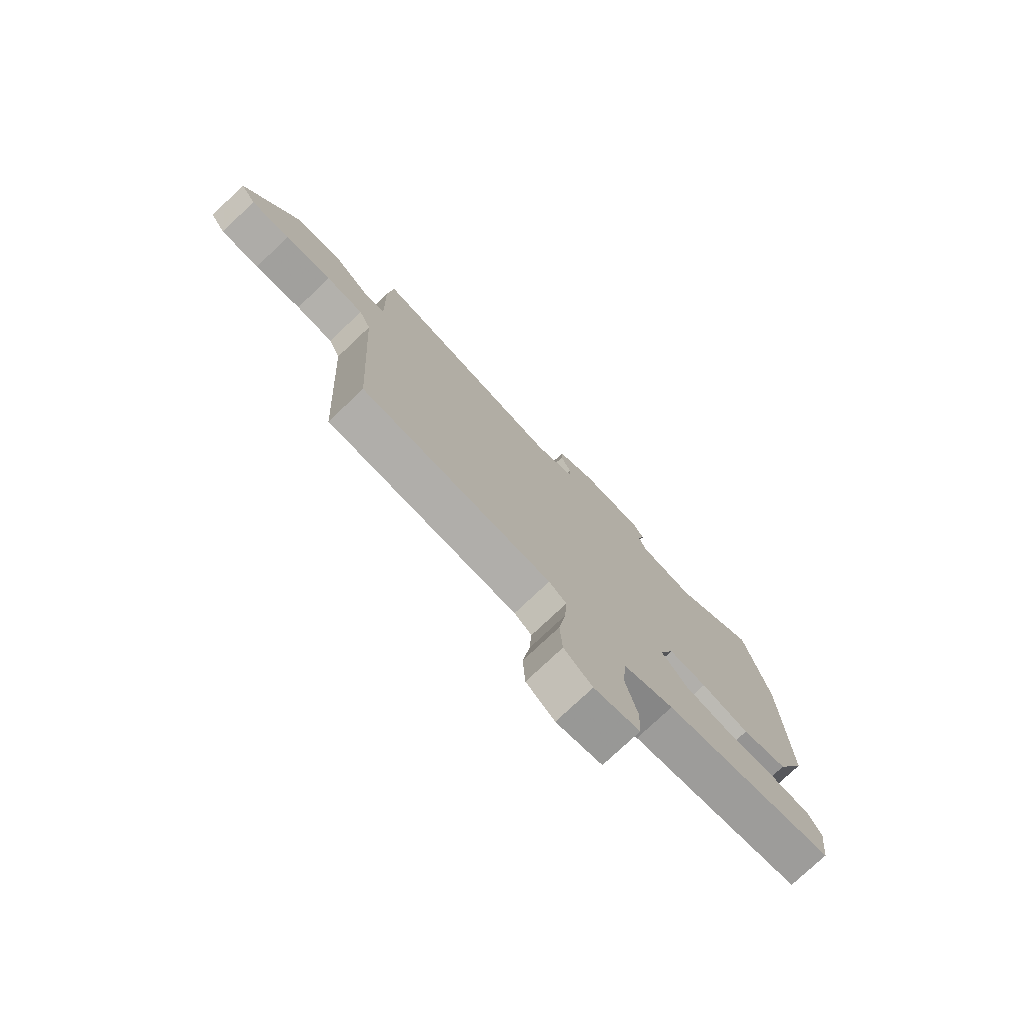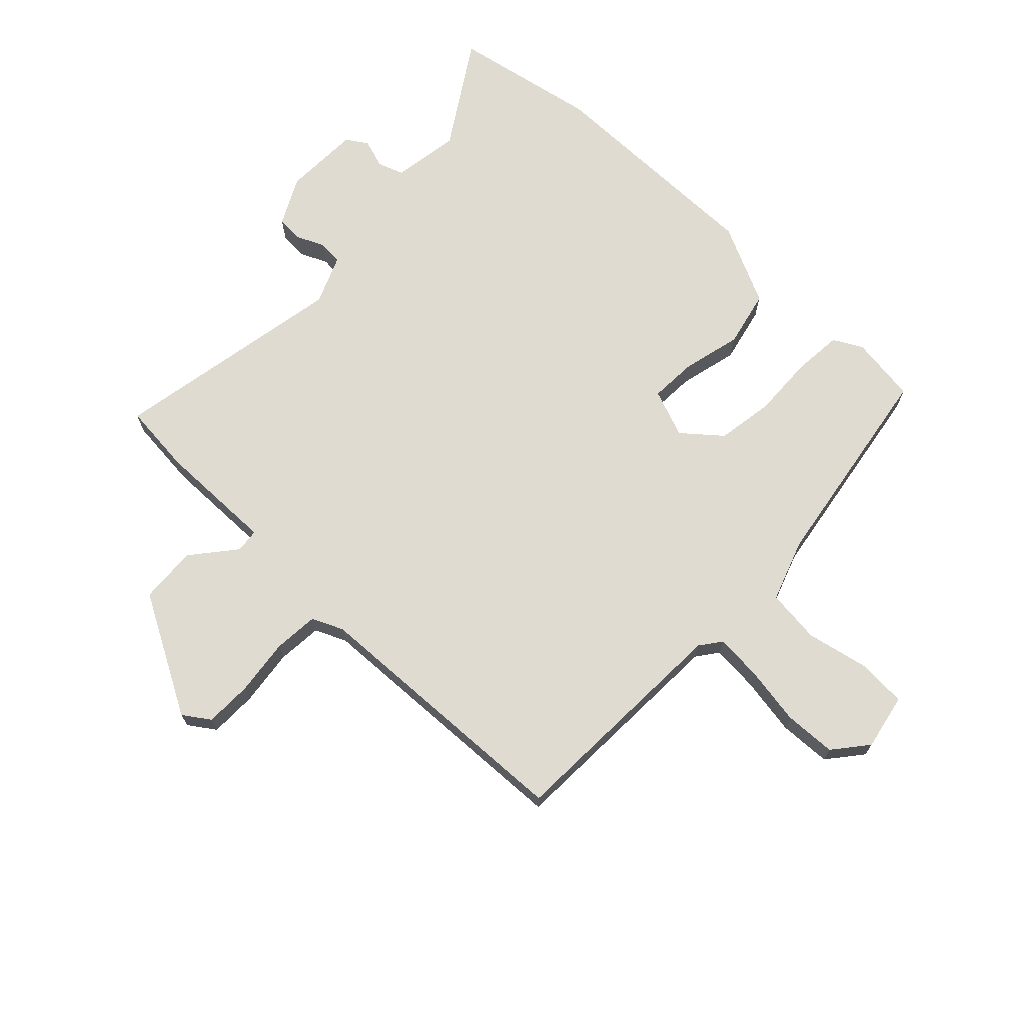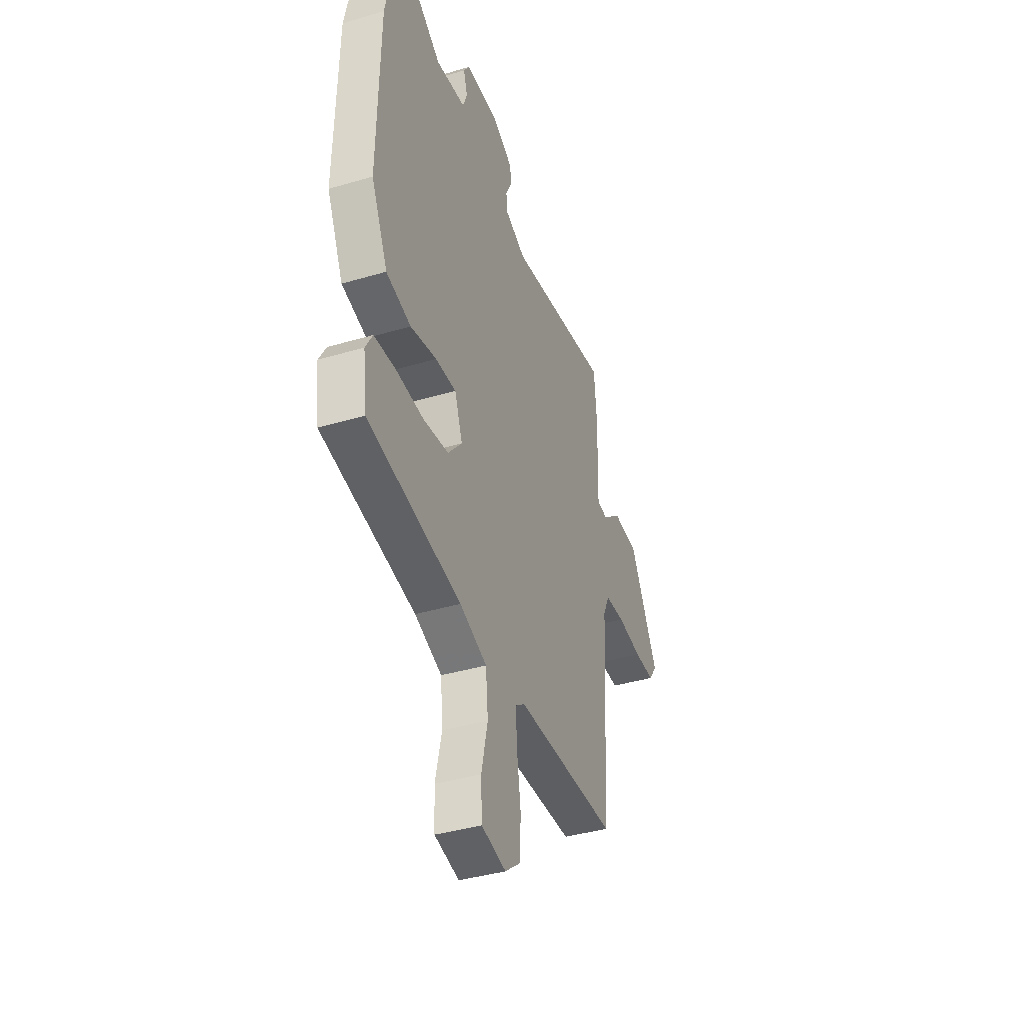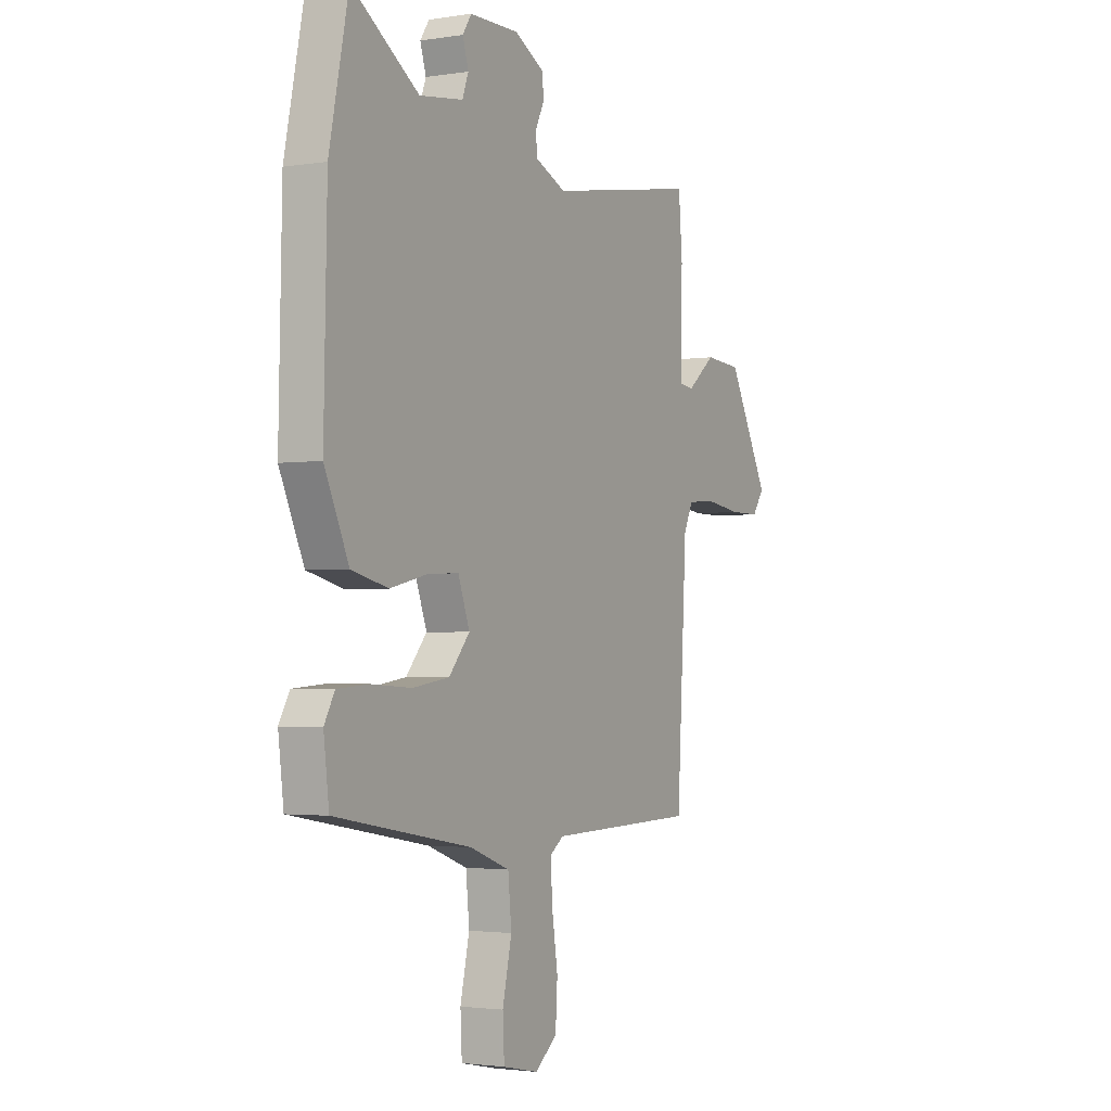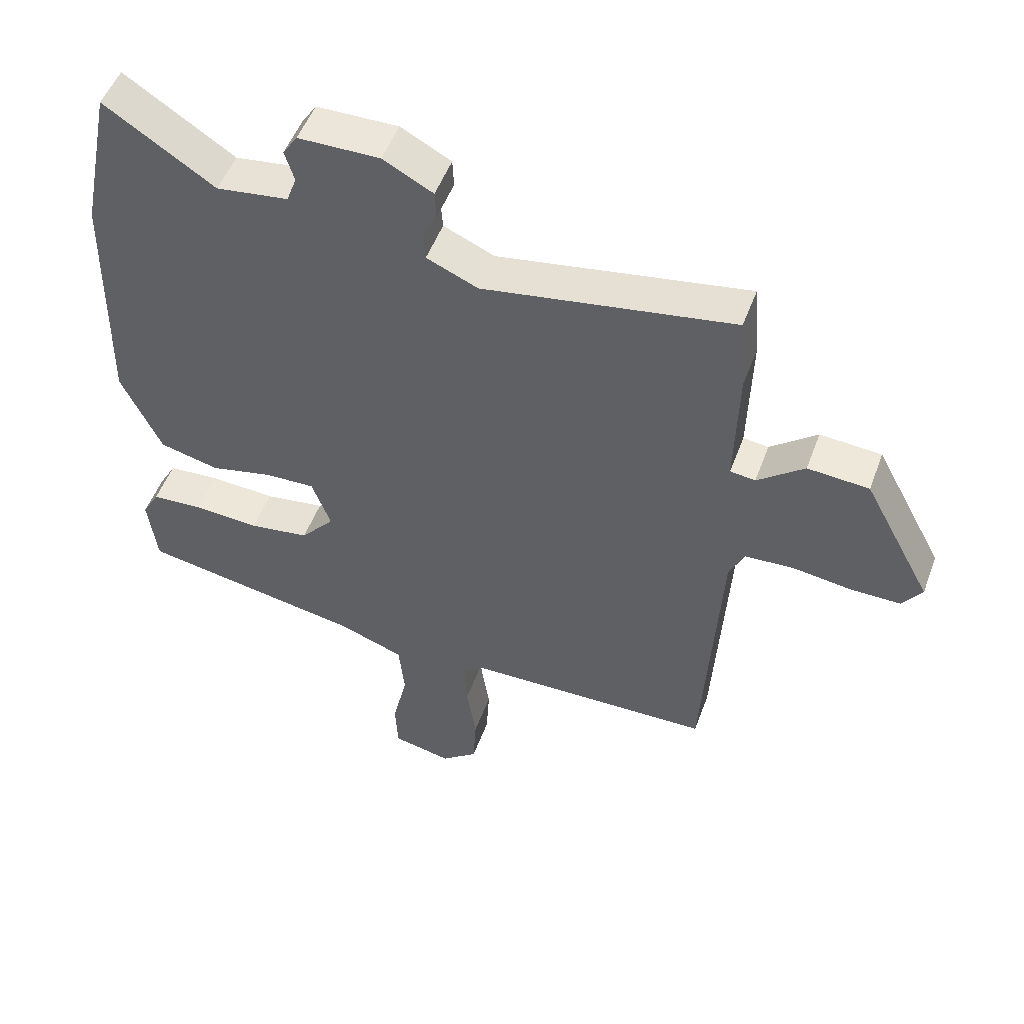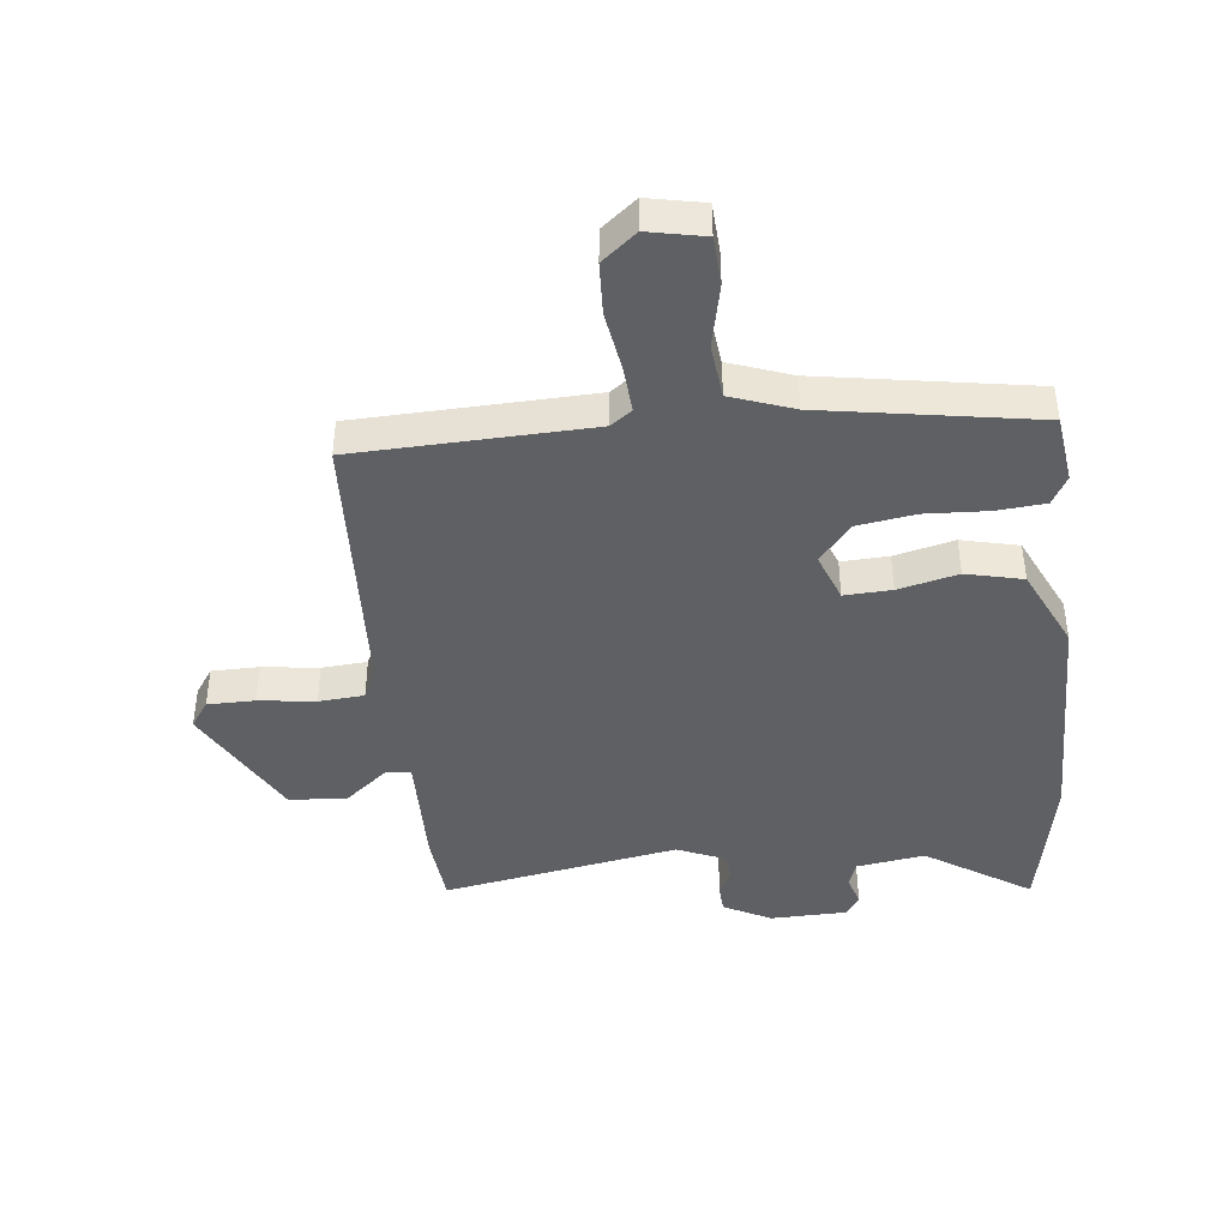
<metadata>
{"format":"obj","ext":"obj","renderer":"f3d","projection":"perspective","resolution":1024,"background":"white","views":[{"elev":-76.8,"azim":133.4,"up":"+Z"},{"elev":69.9,"azim":134.5,"up":"+Y"},{"elev":-39.5,"azim":-69.8,"up":"+Z"},{"elev":-2.4,"azim":-61.3,"up":"+Z"},{"elev":51.3,"azim":20.1,"up":"+Z"},{"elev":-42.9,"azim":-173.3,"up":"+Y"}]}
</metadata>
<code>
v -0.52 0.07 0.403
v -0.47 0.07 0.646
v -0.296 0.07 0.532
v -0.182 0.07 0.548
v -0.166 0.07 0.591
v -0.181 0.07 0.64
v -0.158 0.07 0.675
v -0.029 0.07 0.677
v 0.05 0.07 0.635
v 0.052 0.07 0.59
v 0.03 0.07 0.544
v 0.033 0.07 0.502
v 0.114 0.07 0.467
v 0.51 0.07 0.534
v 0.52 0.07 0.414
v 0.515 0.07 0.216
v 0.555 0.07 0.211
v 0.629 0.07 0.27
v 0.726 0.07 0.263
v 0.835 0.07 0.06
v 0.804 0.07 0.016
v 0.725 0.07 0.016
v 0.63 0.07 0.029
v 0.554 0.07 0.024
v 0.53 0.07 -0.028
v 0.504 0.07 -0.487
v 0.111 0.07 -0.497
v 0.075 0.07 -0.523
v 0.08 0.07 -0.601
v 0.095 0.07 -0.7
v 0.09 0.07 -0.787
v 0.032 0.07 -0.833
v -0.062 0.07 -0.813
v -0.066 0.07 -0.732
v -0.042 0.07 -0.626
v -0.051 0.07 -0.535
v -0.155 0.07 -0.497
v -0.511 0.07 -0.435
v -0.525 0.07 -0.322
v -0.498 0.07 -0.274
v -0.416 0.07 -0.268
v -0.311 0.07 -0.274
v -0.215 0.07 -0.26
v -0.161 0.07 -0.197
v -0.191 0.07 -0.116
v -0.27 0.07 -0.119
v -0.37 0.07 -0.142
v -0.465 0.07 -0.119
v -0.528 0.07 0.017
v -0.52 0 0.403
v -0.47 0 0.646
v -0.296 0 0.532
v -0.182 0 0.548
v -0.166 0 0.591
v -0.181 0 0.64
v -0.158 0 0.675
v -0.029 0 0.677
v 0.05 0 0.635
v 0.052 0 0.59
v 0.03 0 0.544
v 0.033 0 0.502
v 0.114 0 0.467
v 0.51 0 0.534
v 0.52 0 0.414
v 0.515 0 0.216
v 0.555 0 0.211
v 0.629 0 0.27
v 0.726 0 0.263
v 0.835 0 0.06
v 0.804 0 0.016
v 0.725 0 0.016
v 0.63 0 0.029
v 0.554 0 0.024
v 0.53 0 -0.028
v 0.504 0 -0.487
v 0.111 0 -0.497
v 0.075 0 -0.523
v 0.08 0 -0.601
v 0.095 0 -0.7
v 0.09 0 -0.787
v 0.032 0 -0.833
v -0.062 0 -0.813
v -0.066 0 -0.732
v -0.042 0 -0.626
v -0.051 0 -0.535
v -0.155 0 -0.497
v -0.511 0 -0.435
v -0.525 0 -0.322
v -0.498 0 -0.274
v -0.416 0 -0.268
v -0.311 0 -0.274
v -0.215 0 -0.26
v -0.161 0 -0.197
v -0.191 0 -0.116
v -0.27 0 -0.119
v -0.37 0 -0.142
v -0.465 0 -0.119
v -0.528 0 0.017
f 46 47 48 49
f 45 46 49 1
f 39 40 41 42
f 37 38 39 42
f 36 37 42 43
f 32 33 34 35
f 32 35 36
f 29 30 31 32
f 28 29 32 36
f 27 28 36 43
f 25 26 27 43
f 20 21 22 23
f 20 23 24
f 17 18 19 20
f 16 17 20 24
f 13 14 15 16
f 12 13 16 24
f 8 9 10 11
f 8 11 12
f 5 6 7 8
f 4 5 8 12
f 3 4 12 24
f 45 1 2 3
f 44 45 3 24
f 24 25 43 44
f 98 97 96 95
f 50 98 95 94
f 91 90 89 88
f 91 88 87 86
f 92 91 86 85
f 84 83 82 81
f 85 84 81
f 81 80 79 78
f 85 81 78 77
f 92 85 77 76
f 92 76 75 74
f 72 71 70 69
f 73 72 69
f 69 68 67 66
f 73 69 66 65
f 65 64 63 62
f 73 65 62 61
f 60 59 58 57
f 61 60 57
f 57 56 55 54
f 61 57 54 53
f 73 61 53 52
f 52 51 50 94
f 73 52 94 93
f 93 92 74 73
f 1 50 51 2
f 2 51 52 3
f 3 52 53 4
f 4 53 54 5
f 5 54 55 6
f 6 55 56 7
f 7 56 57 8
f 8 57 58 9
f 9 58 59 10
f 10 59 60 11
f 11 60 61 12
f 12 61 62 13
f 13 62 63 14
f 14 63 64 15
f 15 64 65 16
f 16 65 66 17
f 17 66 67 18
f 18 67 68 19
f 19 68 69 20
f 20 69 70 21
f 21 70 71 22
f 22 71 72 23
f 23 72 73 24
f 24 73 74 25
f 25 74 75 26
f 26 75 76 27
f 27 76 77 28
f 28 77 78 29
f 29 78 79 30
f 30 79 80 31
f 31 80 81 32
f 32 81 82 33
f 33 82 83 34
f 34 83 84 35
f 35 84 85 36
f 36 85 86 37
f 37 86 87 38
f 38 87 88 39
f 39 88 89 40
f 40 89 90 41
f 41 90 91 42
f 42 91 92 43
f 43 92 93 44
f 44 93 94 45
f 45 94 95 46
f 46 95 96 47
f 47 96 97 48
f 48 97 98 49
f 49 98 50 1

</code>
